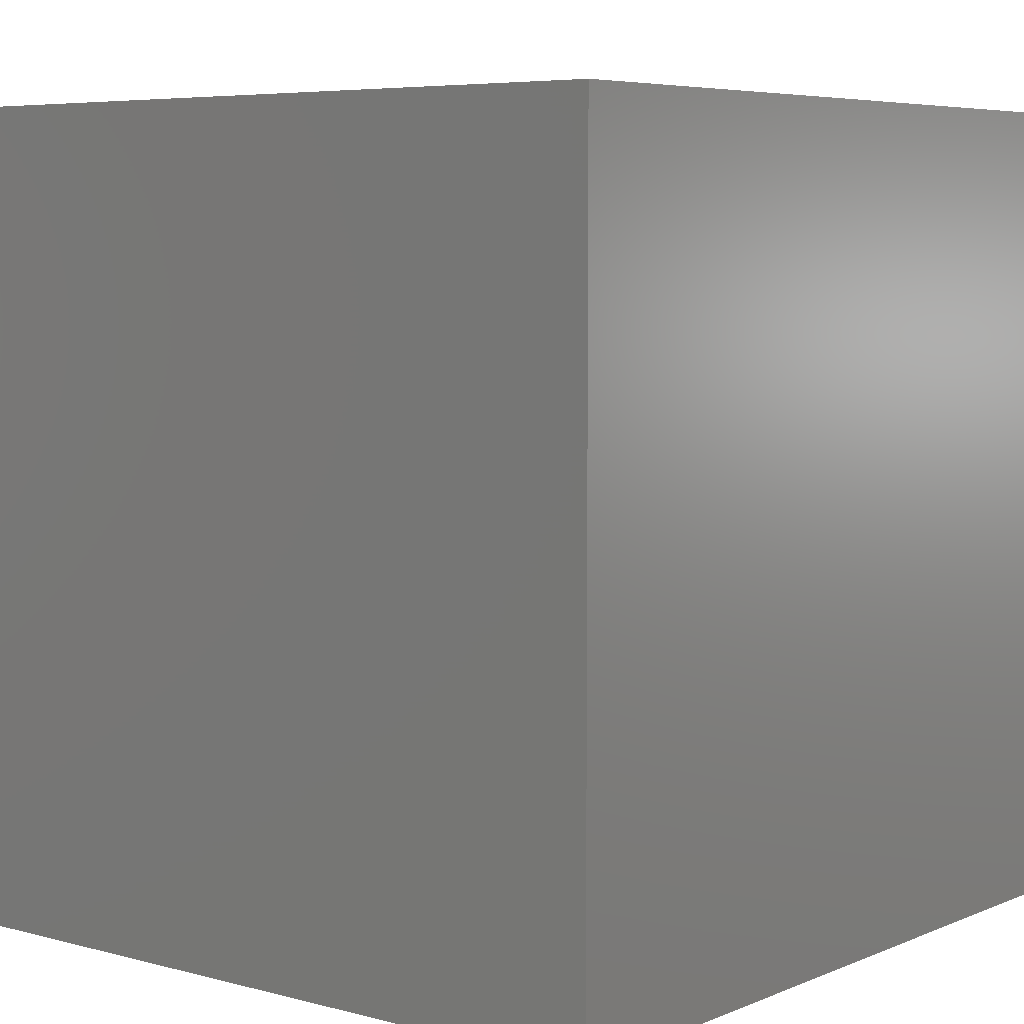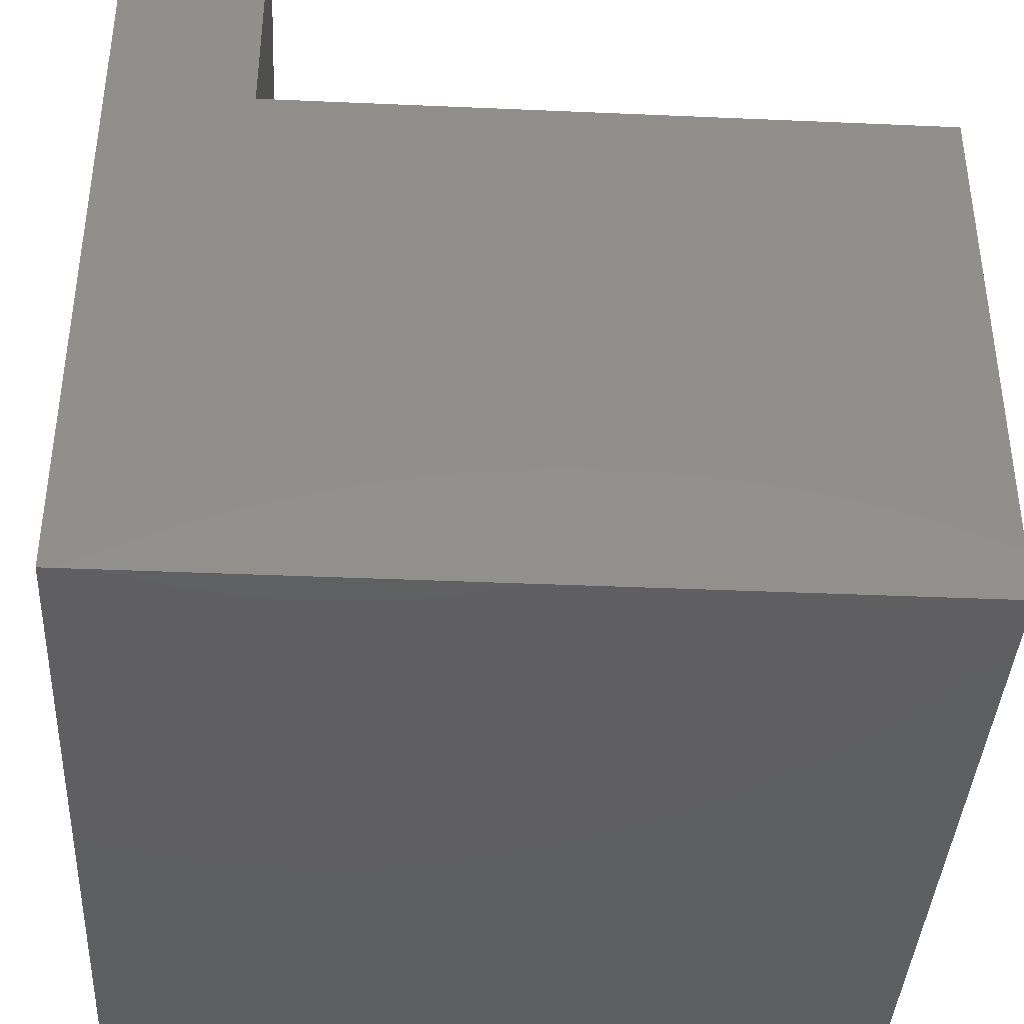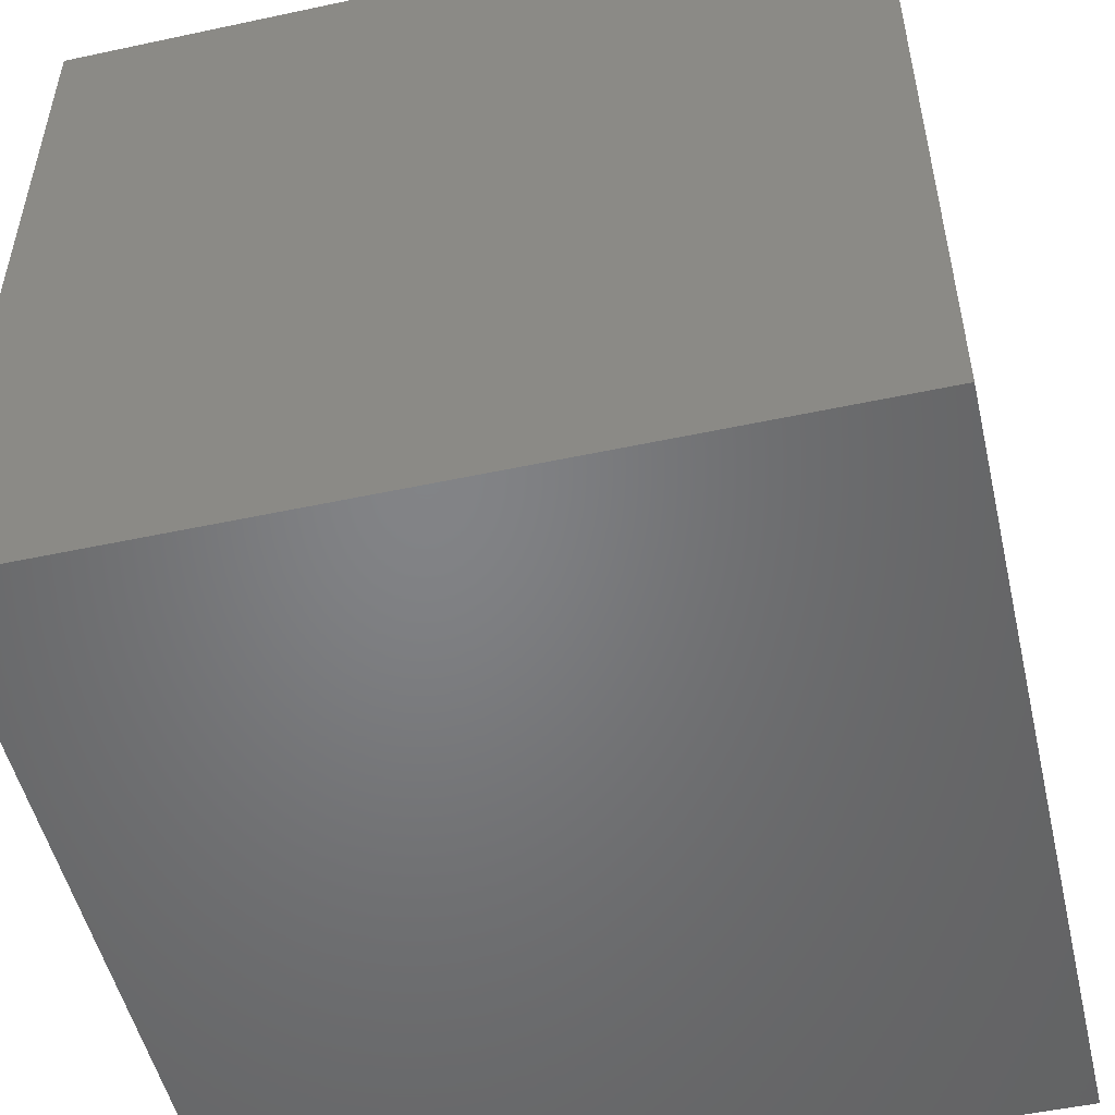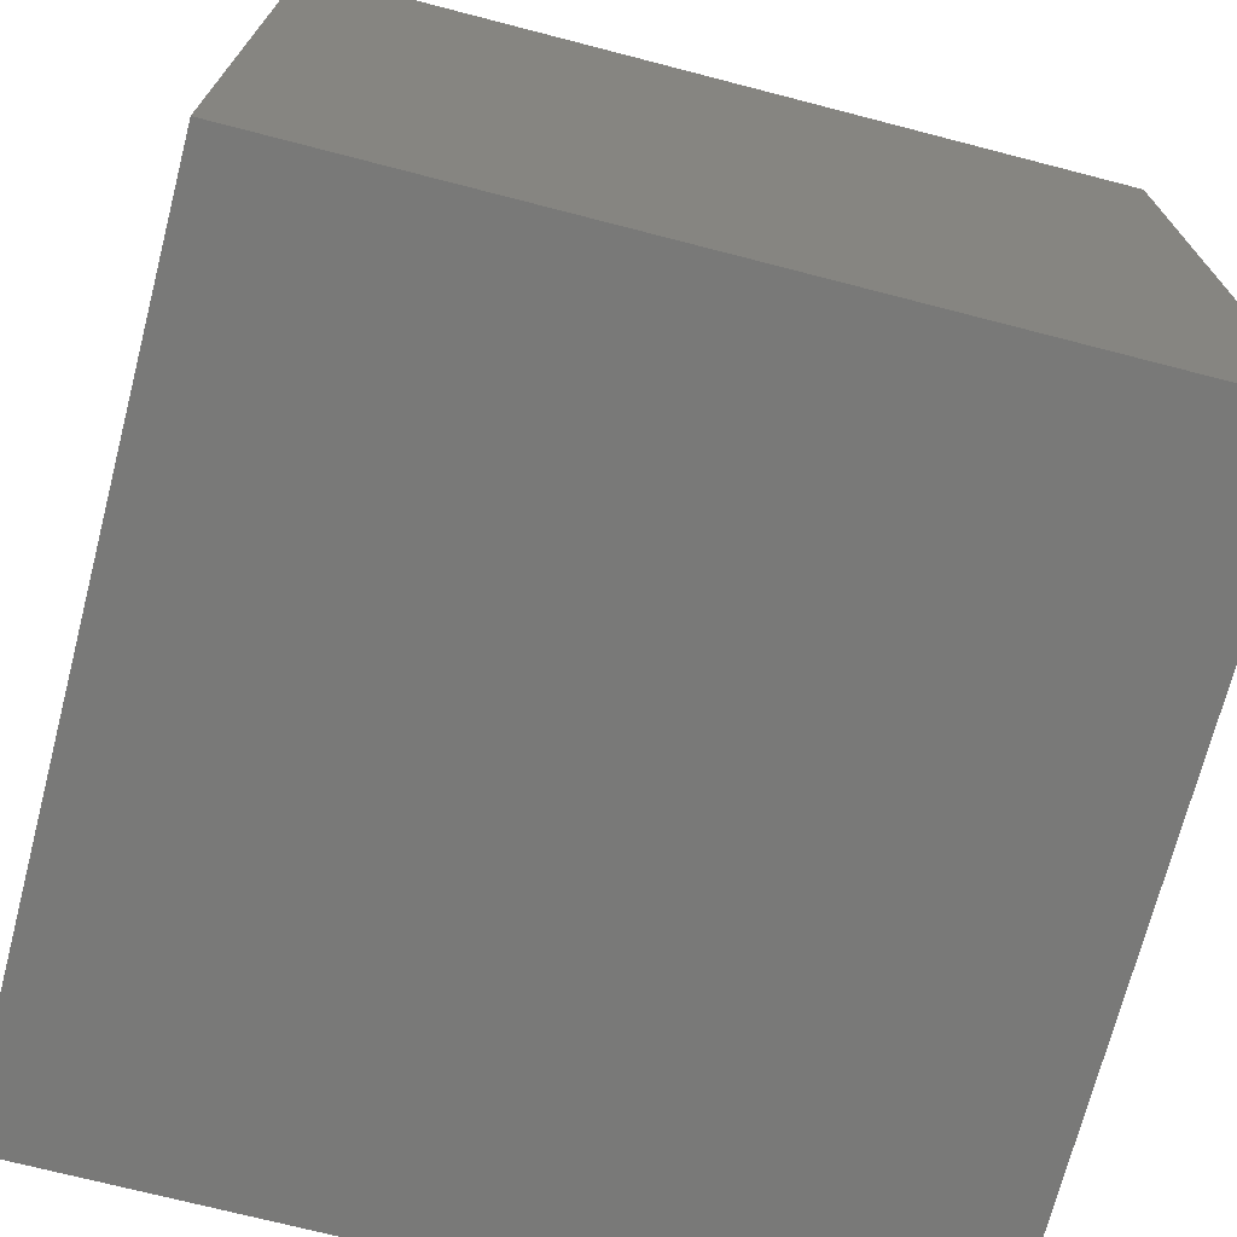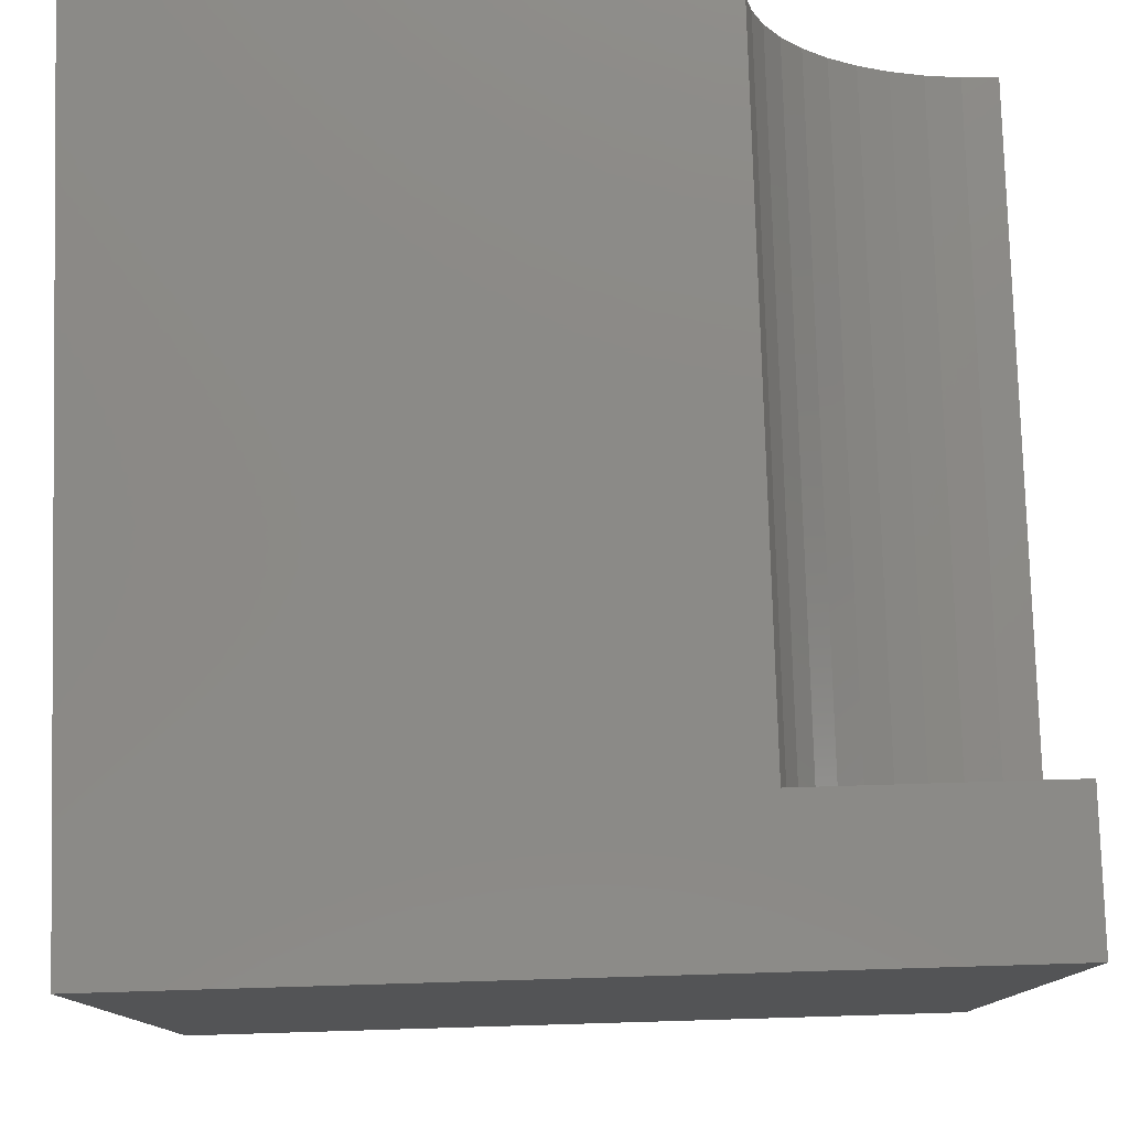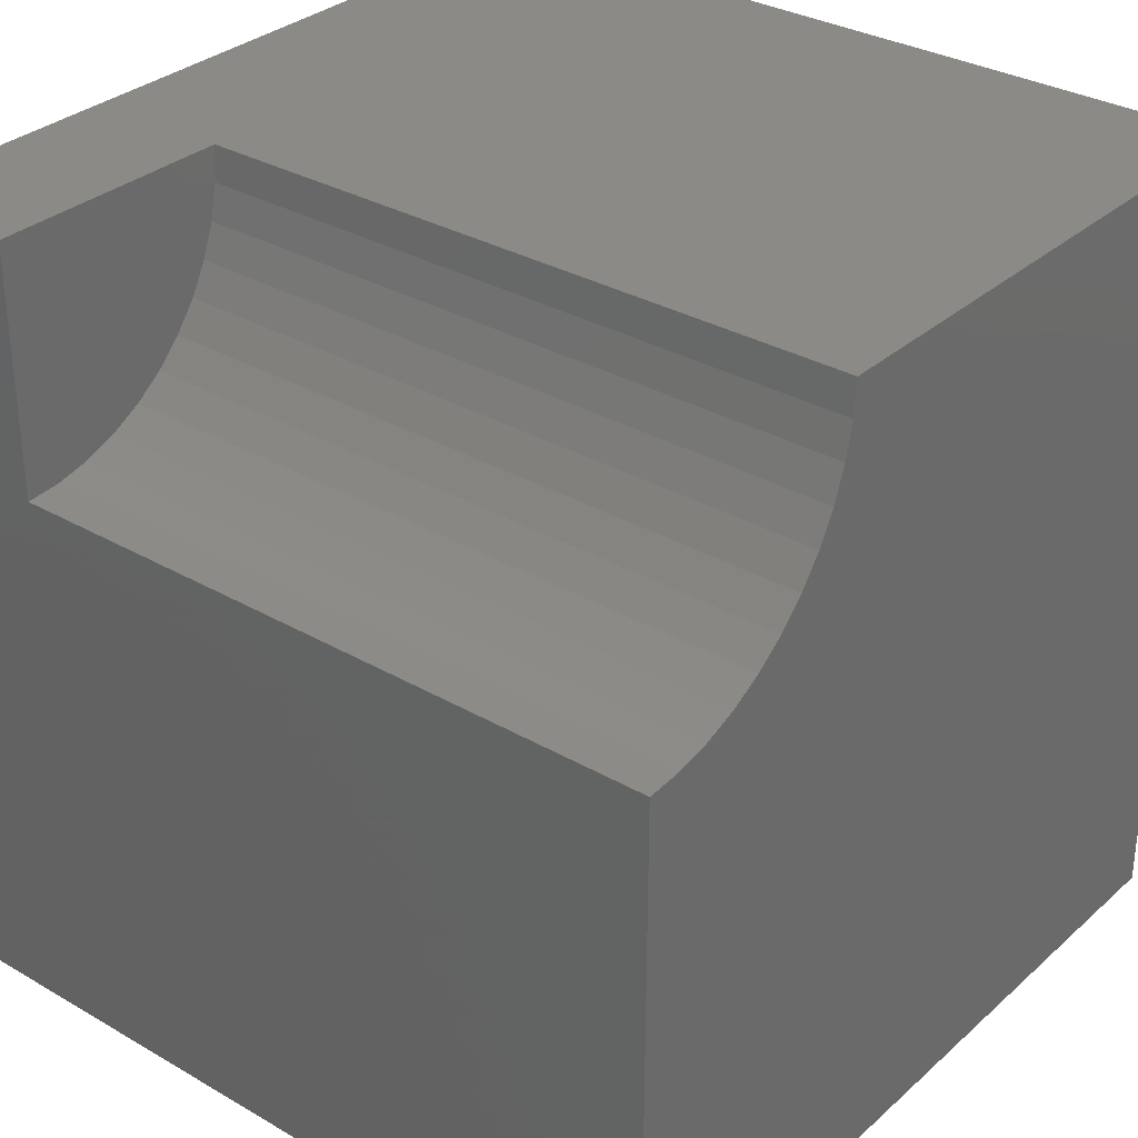
<metadata>
{"format":"stl","ext":"stl","renderer":"f3d","projection":"perspective","resolution":1024,"background":"white","views":[{"elev":5.9,"azim":38.9,"up":"+Z"},{"elev":-39.2,"azim":-93.1,"up":"+Y"},{"elev":-51.4,"azim":13.1,"up":"+Z"},{"elev":-71.7,"azim":165.5,"up":"+Y"},{"elev":78.6,"azim":178.3,"up":"+Y"},{"elev":32.0,"azim":-50.9,"up":"+Y"}]}
</metadata>
<code>
# stl→obj: 34 verts, 60 faces
v 0 10 1.751
v 0 10 0
v 0 6.975 1.751
v 0 0 0
v 0 6.975 10
v 0 0 10
v 0.4306 7.005 10
v 1.981 7.714 10
v 10 0 10
v 2.286 8.019 10
v 2.545 8.364 10
v 1.636 7.455 10
v 1.257 7.248 10
v 0.8523 7.097 10
v 3.025 10 10
v 2.995 9.569 10
v 10 10 10
v 2.903 9.148 10
v 2.752 8.743 10
v 10 10 0
v 10 0 0
v 3.025 10 1.751
v -5.557e-16 6.975 1.751
v -5.557e-16 6.975 10
v 0.4306 7.005 1.751
v 0.8523 7.097 1.751
v 1.257 7.248 1.751
v 1.636 7.455 1.751
v 1.981 7.714 1.751
v 2.286 8.019 1.751
v 2.545 8.364 1.751
v 2.752 8.743 1.751
v 2.903 9.148 1.751
v 2.995 9.569 1.751
f 1 2 3
f 3 2 4
f 3 4 5
f 5 4 6
f 7 5 6
f 8 9 10
f 10 9 11
f 8 12 9
f 9 12 13
f 9 13 6
f 6 13 14
f 6 14 7
f 15 16 17
f 17 16 18
f 17 18 9
f 9 18 19
f 9 19 11
f 20 17 21
f 21 17 9
f 2 20 4
f 4 20 21
f 2 1 22
f 15 17 22
f 22 17 20
f 22 20 2
f 21 9 4
f 4 9 6
f 23 24 7
f 23 7 25
f 25 7 14
f 25 14 26
f 26 14 13
f 26 13 27
f 27 13 12
f 27 12 28
f 28 12 8
f 28 8 29
f 29 8 10
f 29 10 30
f 30 10 11
f 30 11 31
f 31 11 19
f 31 19 32
f 32 19 18
f 32 18 33
f 33 18 16
f 33 16 34
f 34 16 15
f 34 15 22
f 1 23 25
f 31 32 1
f 32 33 1
f 1 33 34
f 1 34 22
f 25 26 1
f 1 26 27
f 1 27 28
f 28 29 1
f 1 29 30
f 1 30 31

</code>
